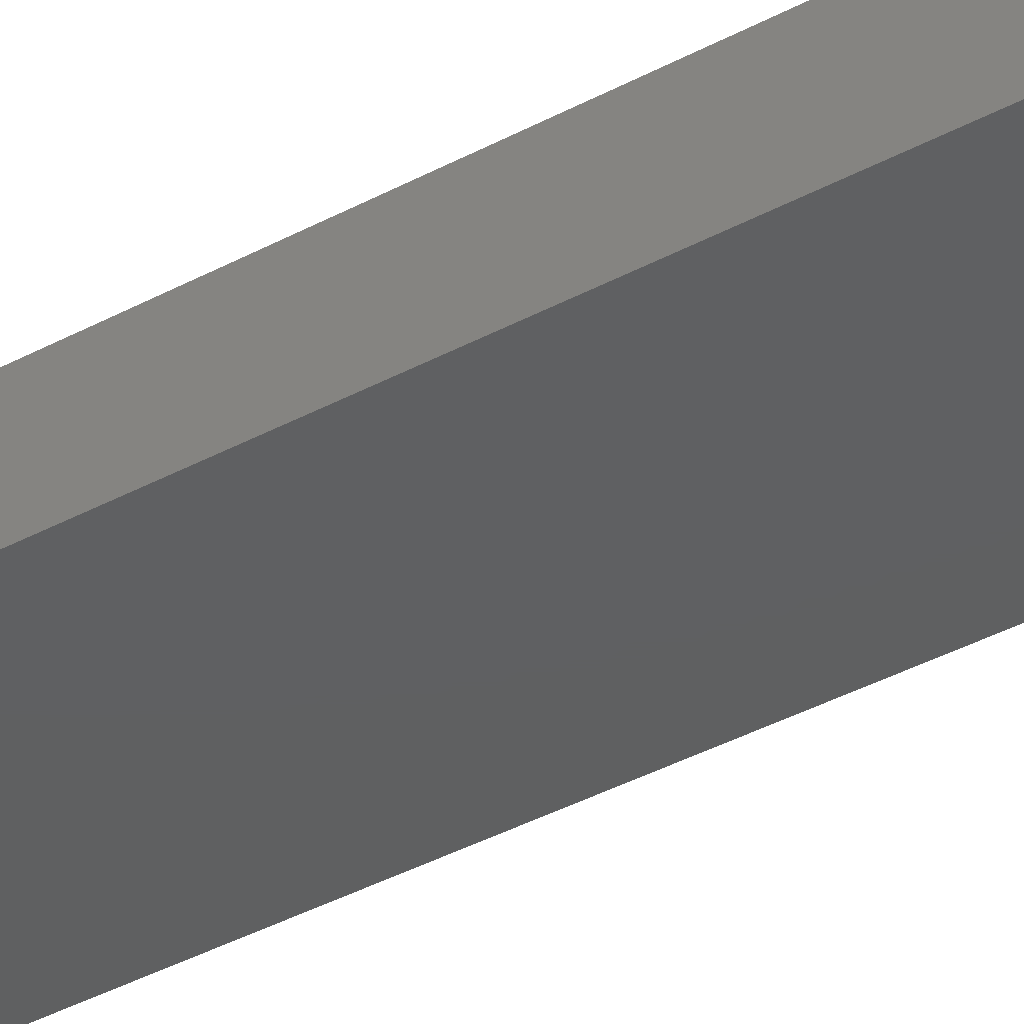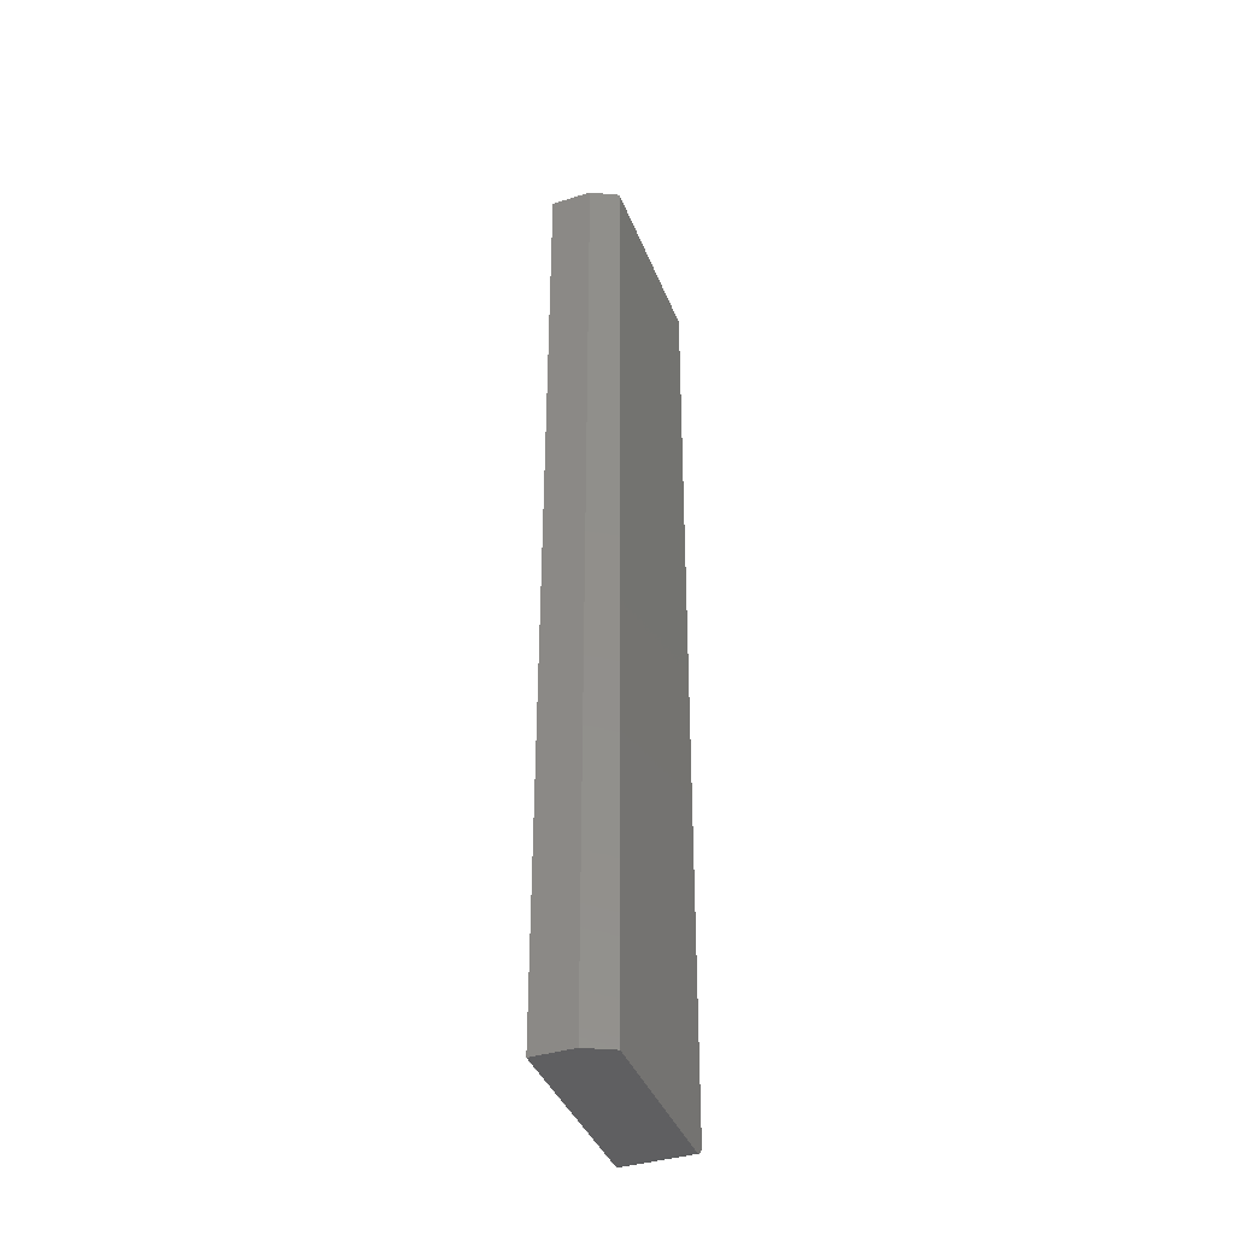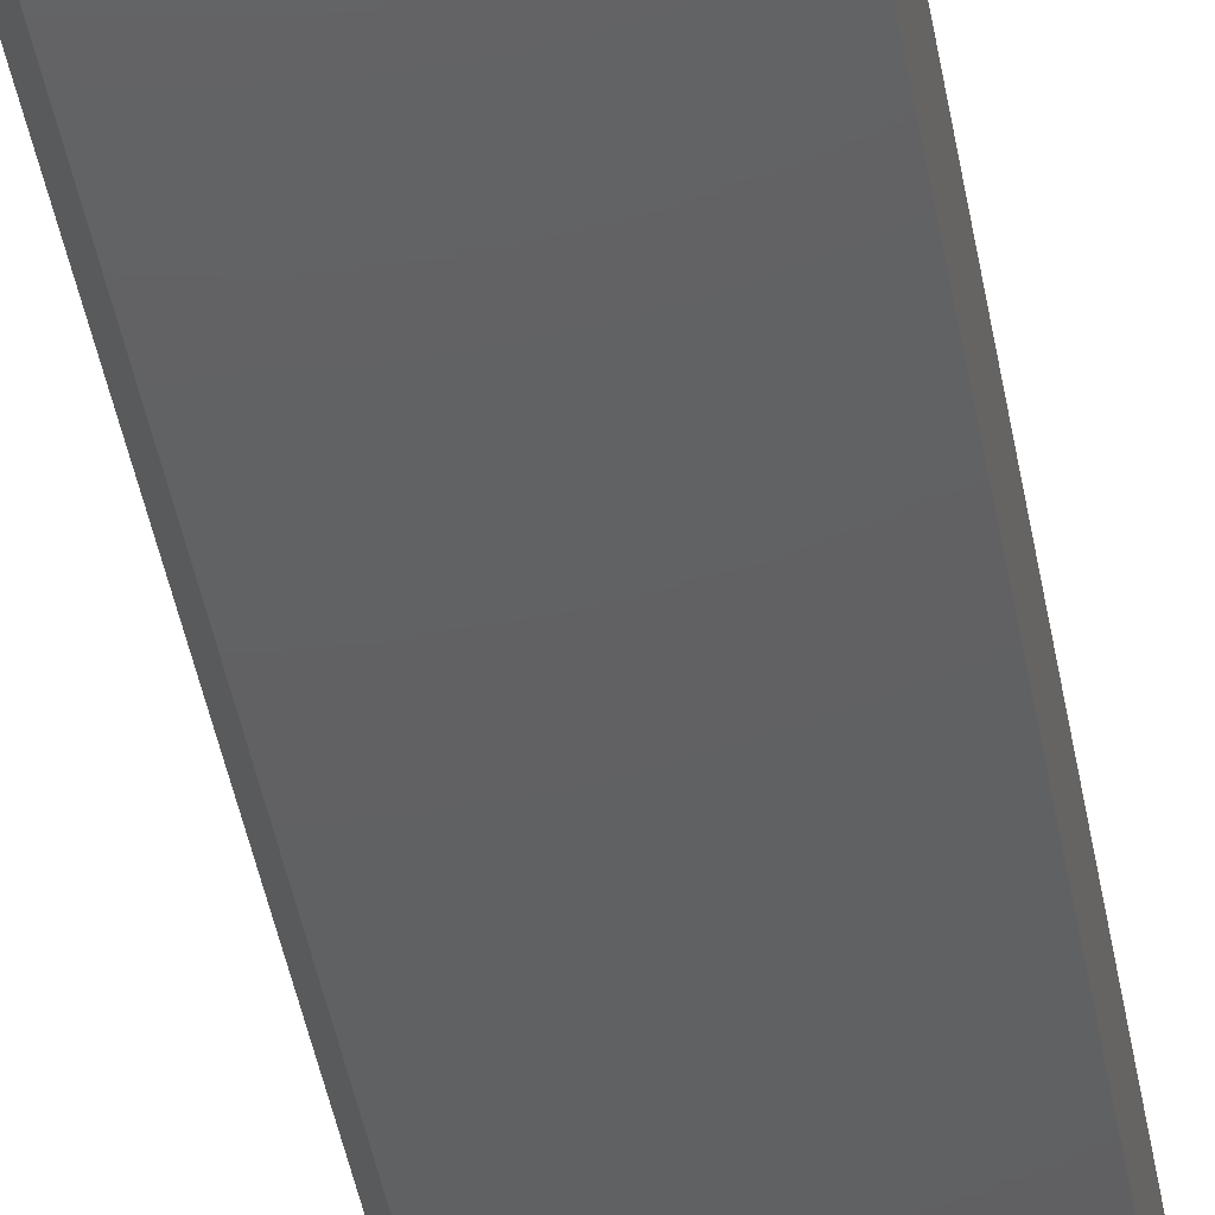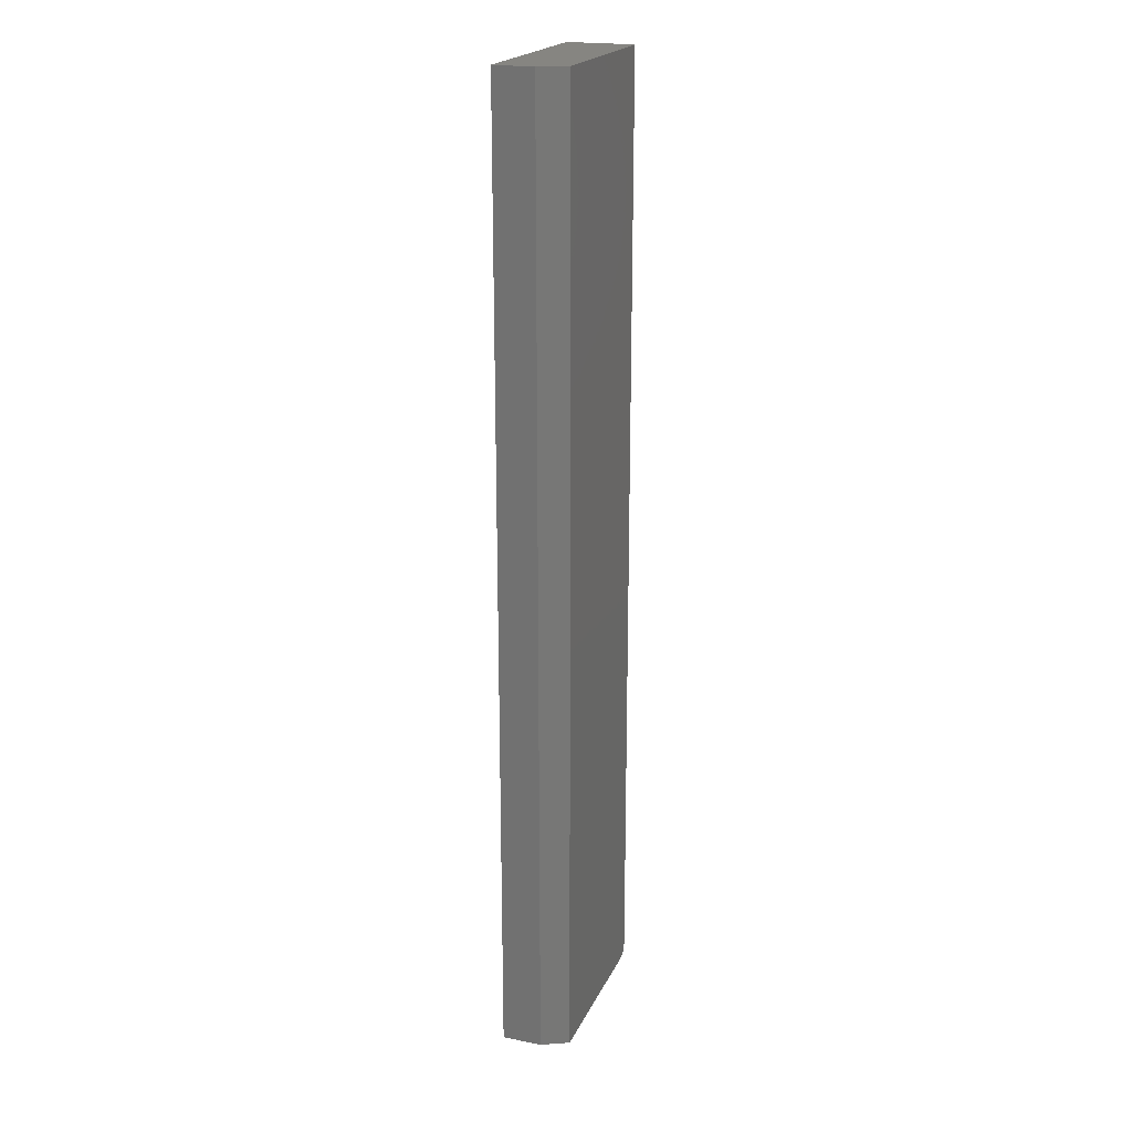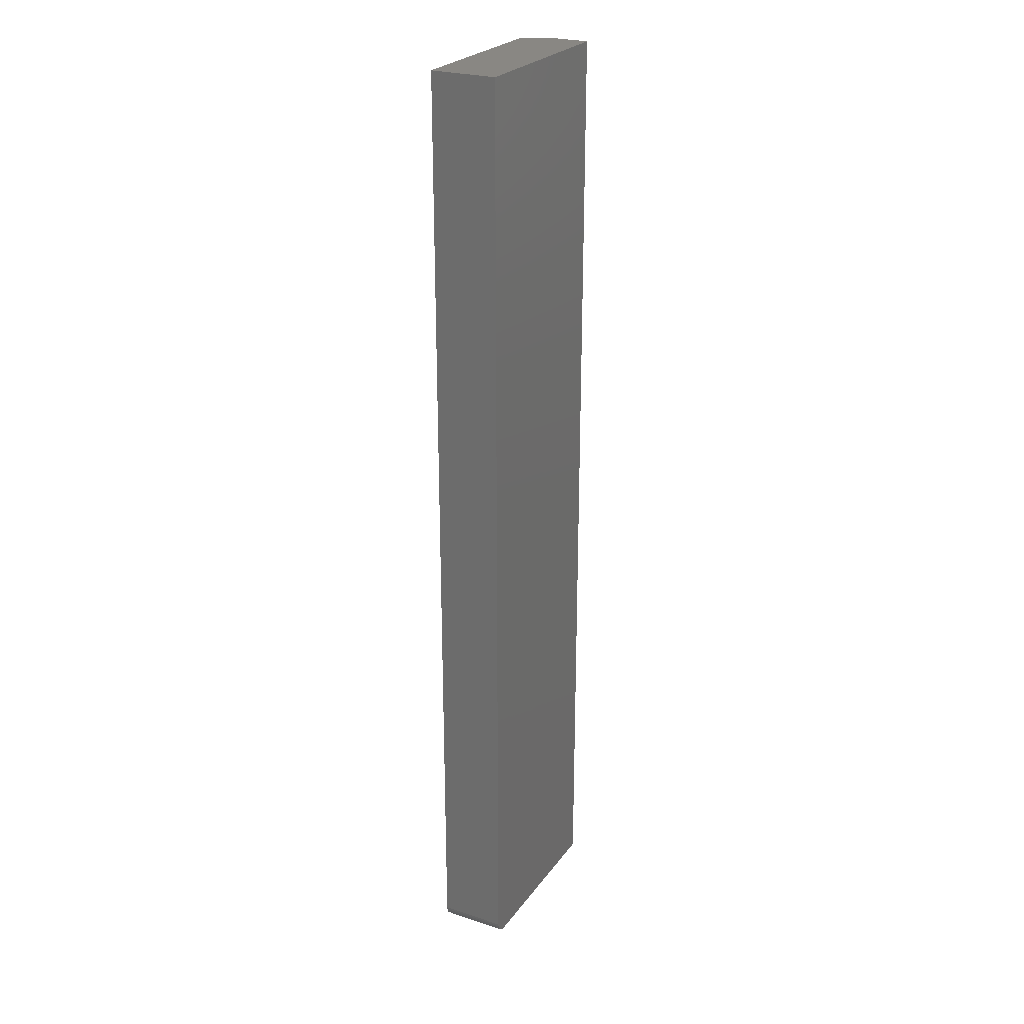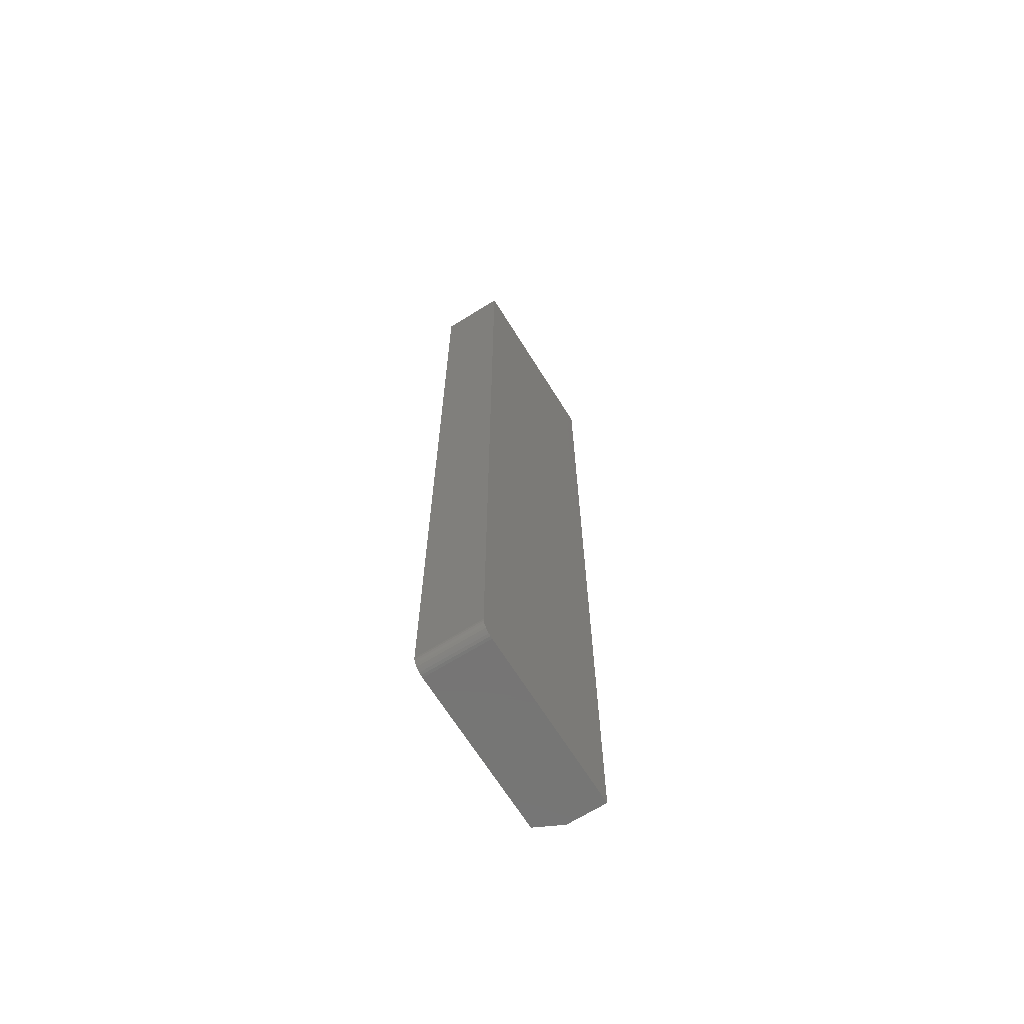
<metadata>
{"format":"stl","ext":"stl","renderer":"f3d","projection":"perspective","resolution":1024,"background":"white","views":[{"elev":-39.7,"azim":123.7,"up":"+Y"},{"elev":-40.8,"azim":-69.4,"up":"+Z"},{"elev":-42.5,"azim":9.7,"up":"+Y"},{"elev":20.8,"azim":-70.6,"up":"+Z"},{"elev":25.4,"azim":117.7,"up":"+Z"},{"elev":-67.7,"azim":122.0,"up":"+Z"}]}
</metadata>
<code>
# stl→obj: 26 verts, 48 faces
v 0.05469 -0.07812 -0.3828
v 0.05774 -0.07812 -0.3825
v 0.06067 -0.07812 -0.3816
v 0.07031 -0.07812 -0.3672
v 0.06912 -0.07812 -0.3732
v 0.07001 -0.07812 -0.3702
v -0.1406 -0.07812 0.75
v -0.1406 -0.07812 -0.3828
v 0.07031 -0.07812 0.75
v 0.06337 -0.07812 -0.3802
v 0.06574 -0.07812 -0.3782
v 0.06768 -0.07812 -0.3759
v 0.05469 1.171e-17 -0.3828
v -0.1562 0 -0.3828
v -0.1562 -0.04688 -0.3828
v 0.06067 1.211e-17 -0.3816
v 0.05774 1.19e-17 -0.3825
v 0.07001 1.326e-17 -0.3702
v 0.06912 1.305e-17 -0.3732
v 0.07031 1.344e-17 -0.3672
v -0.1562 6.288e-17 0.75
v 0.07031 7.546e-17 0.75
v 0.06768 1.282e-17 -0.3759
v 0.06574 1.258e-17 -0.3782
v 0.06337 1.234e-17 -0.3802
v -0.1562 -0.04688 0.75
f 1 2 3
f 4 5 6
f 7 8 5
f 7 5 4
f 7 4 9
f 8 1 3
f 8 3 10
f 8 10 11
f 8 11 12
f 8 12 5
f 13 1 14
f 14 1 8
f 14 8 15
f 16 17 13
f 18 19 20
f 21 22 20
f 21 20 19
f 21 19 14
f 14 19 23
f 14 23 24
f 14 24 25
f 14 25 16
f 14 16 13
f 4 20 9
f 9 20 22
f 20 4 18
f 18 4 6
f 18 6 19
f 19 6 5
f 19 5 23
f 23 5 12
f 23 12 24
f 24 12 11
f 24 11 25
f 25 11 10
f 25 10 16
f 16 10 3
f 16 3 17
f 17 3 2
f 17 2 13
f 13 2 1
f 26 21 15
f 15 21 14
f 9 22 7
f 7 22 21
f 7 21 26
f 8 7 15
f 15 7 26

</code>
